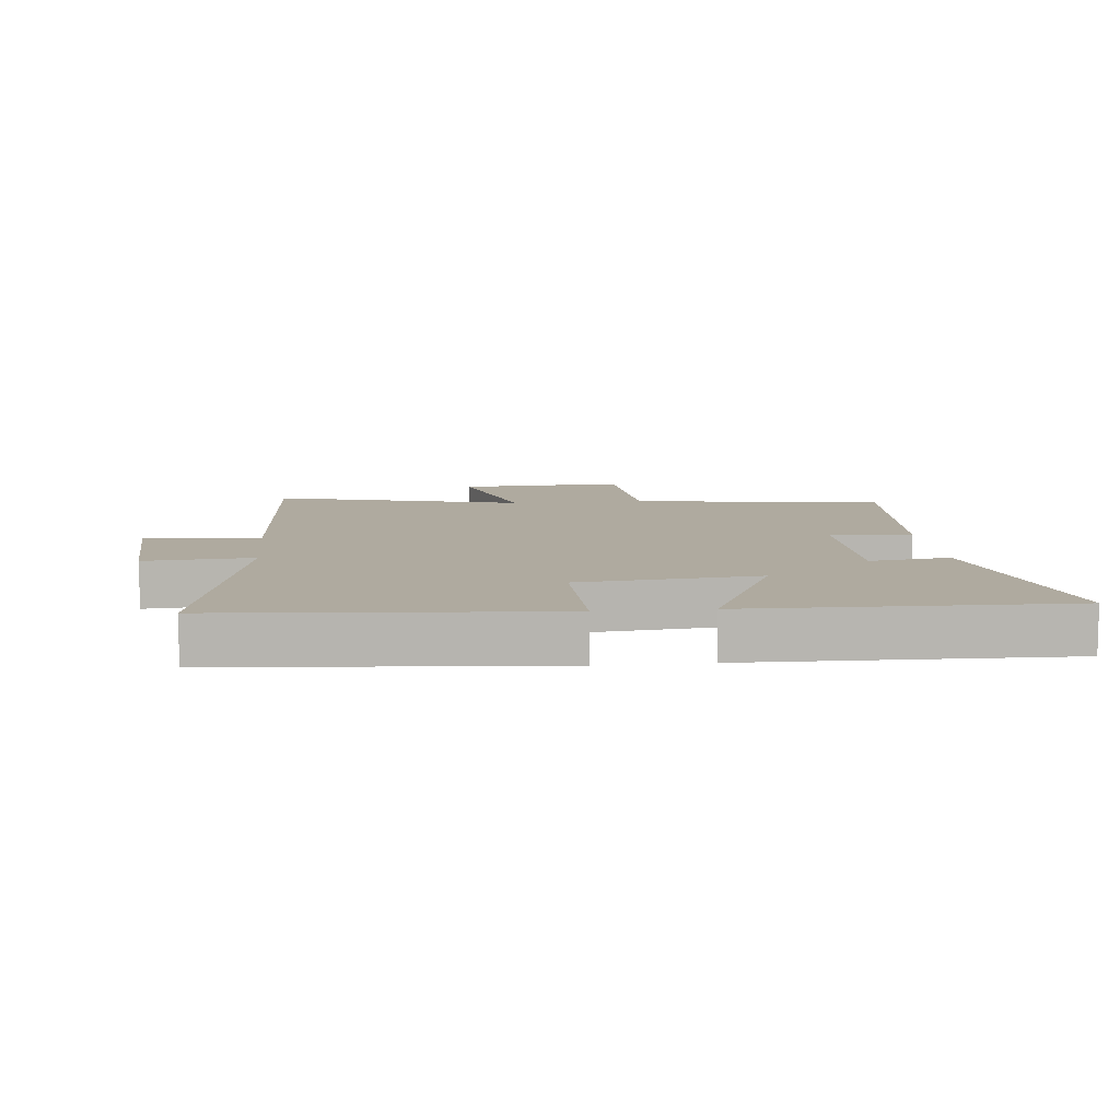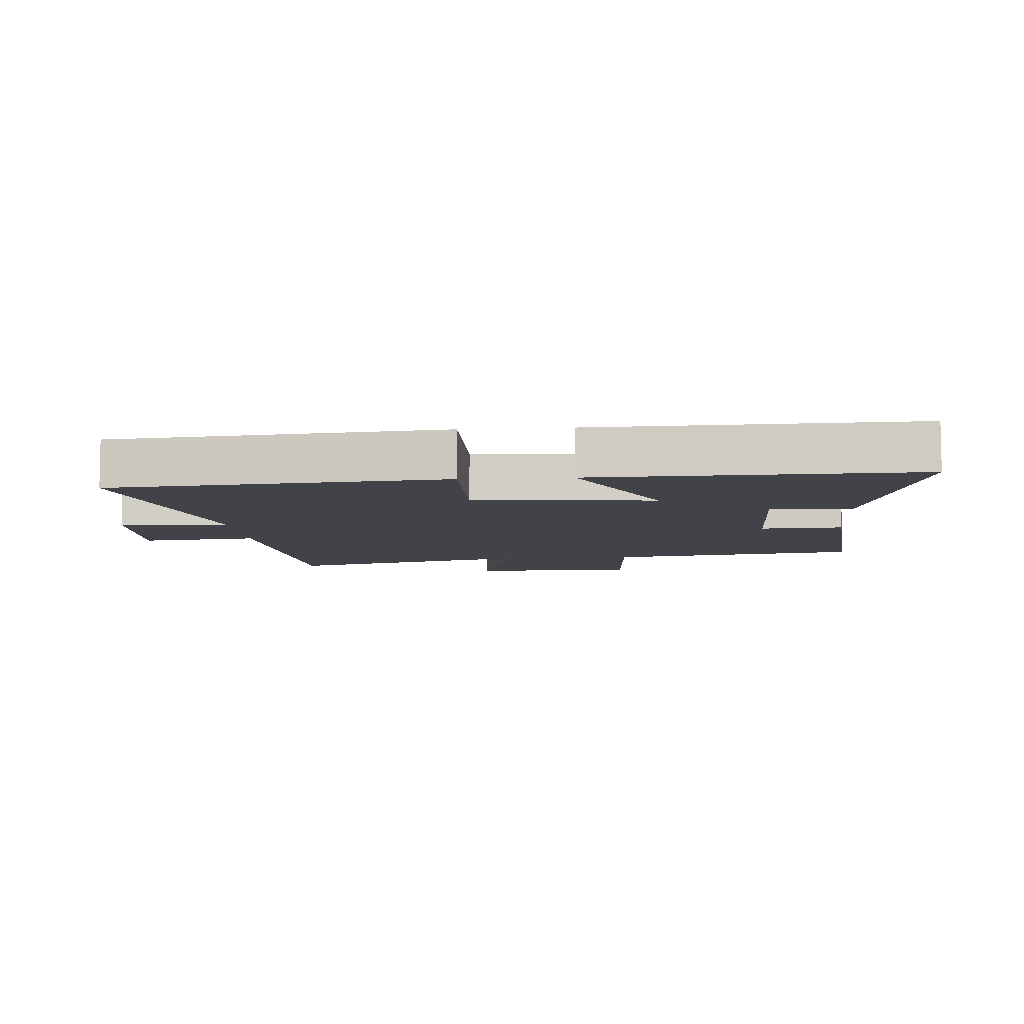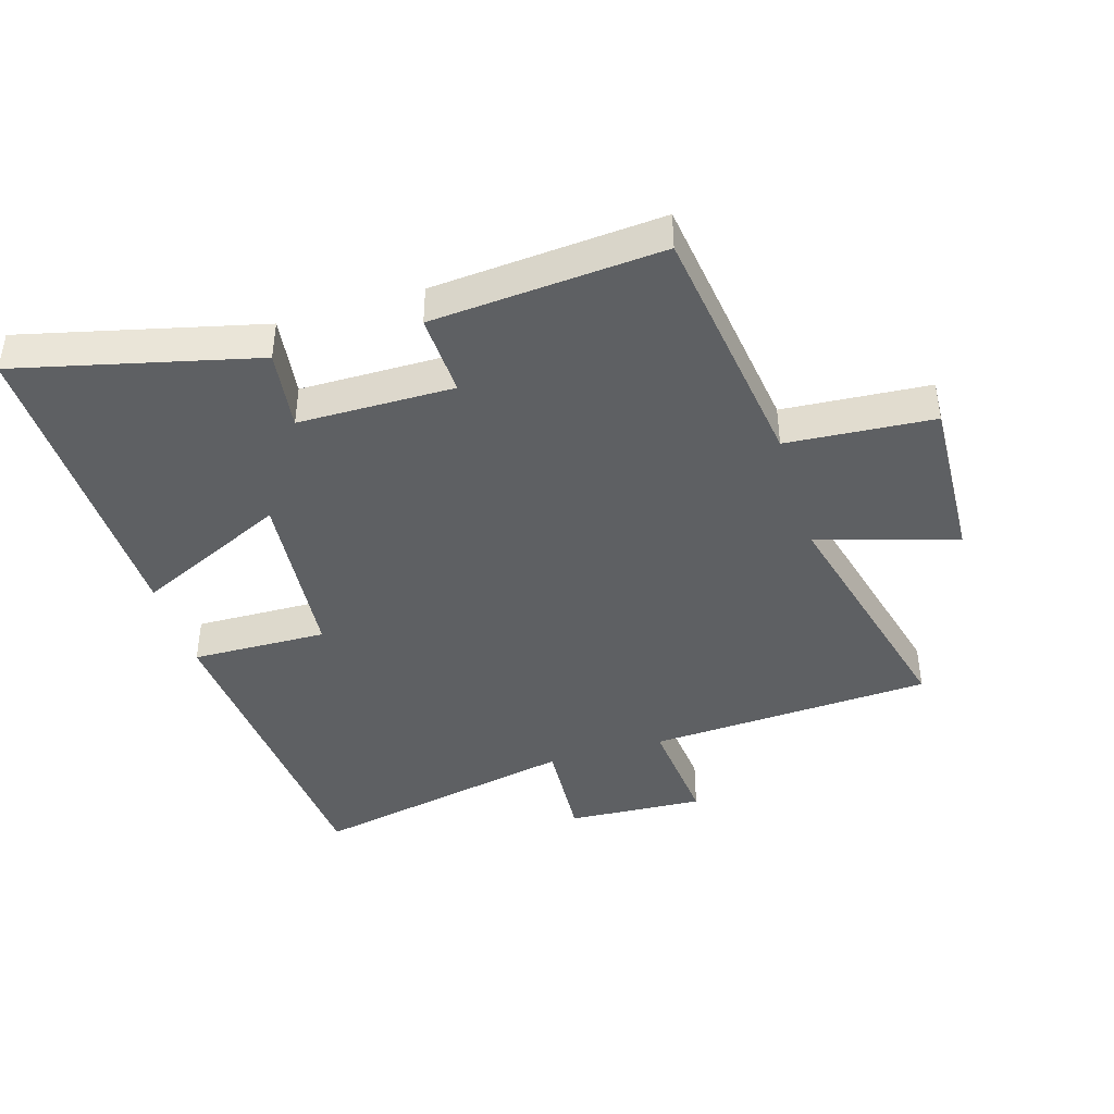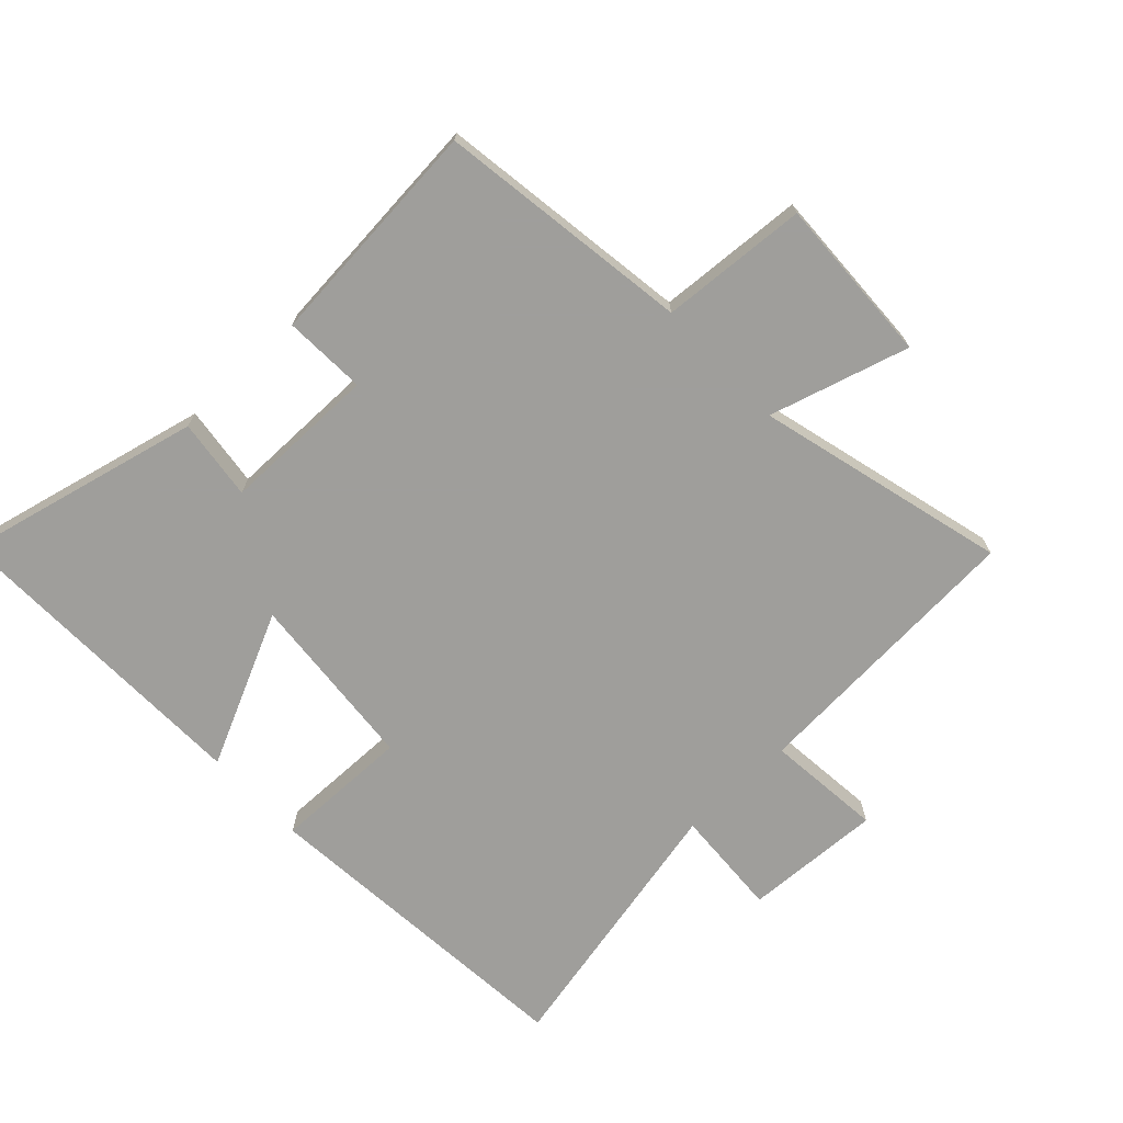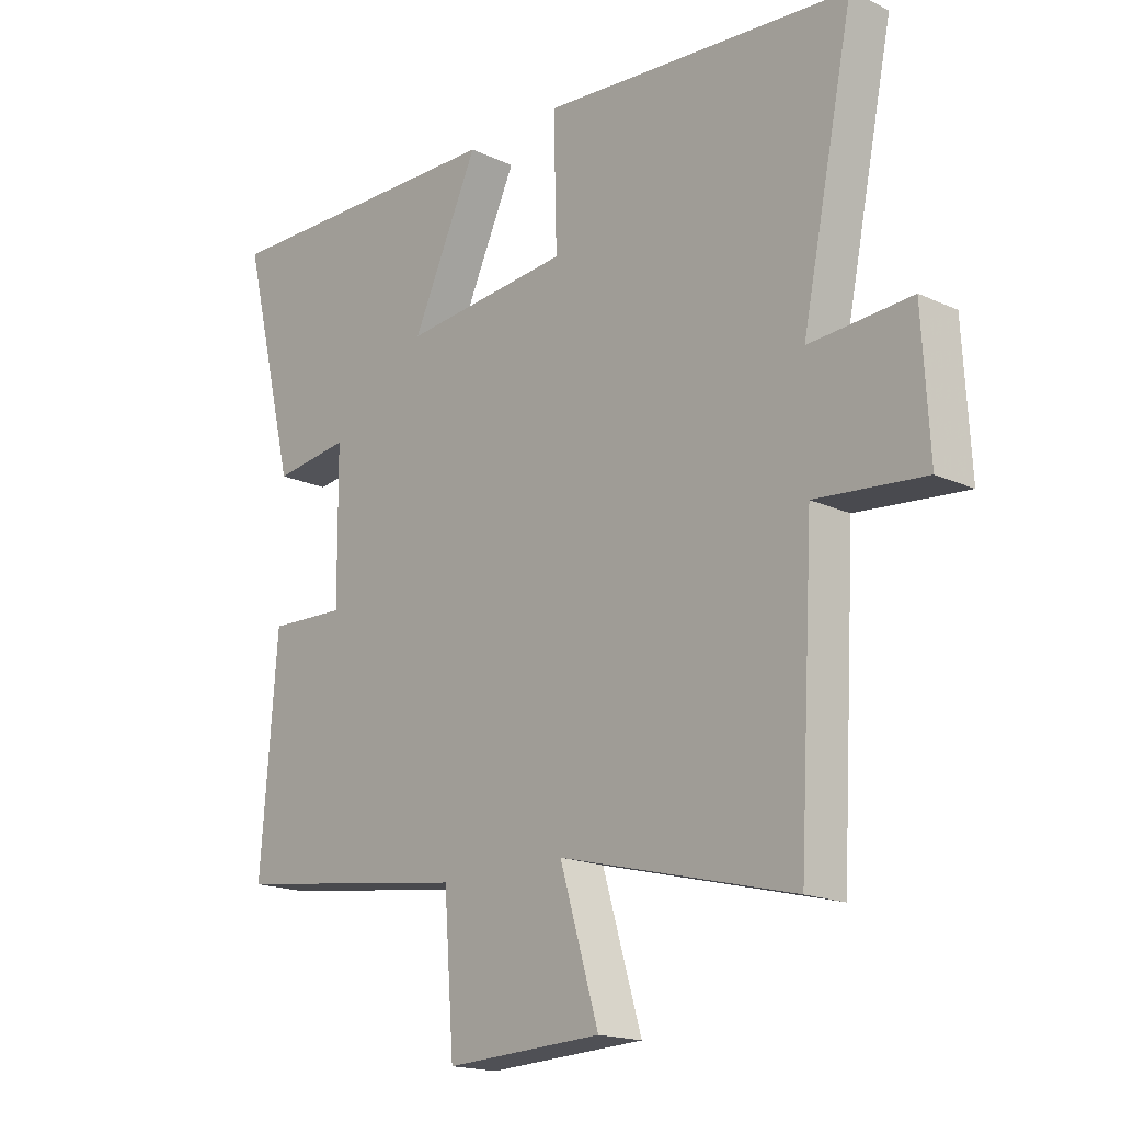
<metadata>
{"format":"obj","ext":"obj","renderer":"f3d","projection":"perspective","resolution":1024,"background":"white","views":[{"elev":9.4,"azim":-5.8,"up":"+Y"},{"elev":-7.6,"azim":4.9,"up":"+Y"},{"elev":-42.1,"azim":106.9,"up":"+Y"},{"elev":-70.8,"azim":133.6,"up":"+Y"},{"elev":-17.6,"azim":-132.4,"up":"+Z"}]}
</metadata>
<code>
v -0.475 0.07 -0.599
v -0.5 0.07 -0.152
v -0.682 0.07 -0.169
v -0.67 0.07 0.047
v -0.5 0.07 0.036
v -0.587 0.07 0.459
v -0.07 0.07 0.5
v -0.075 0.07 0.287
v 0.205 0.07 0.261
v 0.094 0.07 0.5
v 0.591 0.07 0.509
v 0.5 0.07 0.136
v 0.373 0.07 0.153
v 0.371 0.07 -0.091
v 0.5 0.07 -0.086
v 0.528 0.07 -0.446
v 0.131 0.07 -0.5
v 0.114 0.07 -0.73
v -0.148 0.07 -0.718
v -0.083 0.07 -0.5
v -0.475 0 -0.599
v -0.5 0 -0.152
v -0.682 0 -0.169
v -0.67 0 0.047
v -0.5 0 0.036
v -0.587 0 0.459
v -0.07 0 0.5
v -0.075 0 0.287
v 0.205 0 0.261
v 0.094 0 0.5
v 0.591 0 0.509
v 0.5 0 0.136
v 0.373 0 0.153
v 0.371 0 -0.091
v 0.5 0 -0.086
v 0.528 0 -0.446
v 0.131 0 -0.5
v 0.114 0 -0.73
v -0.148 0 -0.718
v -0.083 0 -0.5
f 17 18 19 20
f 16 17 20
f 15 16 20
f 14 15 20
f 20 1 2
f 14 20 2
f 13 14 2
f 11 12 13
f 10 11 13
f 9 10 13
f 13 2 3
f 9 13 3
f 8 9 3
f 5 6 7 8
f 5 8 3
f 3 4 5
f 40 39 38 37
f 40 37 36
f 40 36 35
f 40 35 34
f 22 21 40
f 22 40 34
f 22 34 33
f 33 32 31
f 33 31 30
f 33 30 29
f 23 22 33
f 23 33 29
f 23 29 28
f 28 27 26 25
f 23 28 25
f 25 24 23
f 1 21 22 2
f 2 22 23 3
f 3 23 24 4
f 4 24 25 5
f 5 25 26 6
f 6 26 27 7
f 7 27 28 8
f 8 28 29 9
f 9 29 30 10
f 10 30 31 11
f 11 31 32 12
f 12 32 33 13
f 13 33 34 14
f 14 34 35 15
f 15 35 36 16
f 16 36 37 17
f 17 37 38 18
f 18 38 39 19
f 19 39 40 20
f 20 40 21 1

</code>
